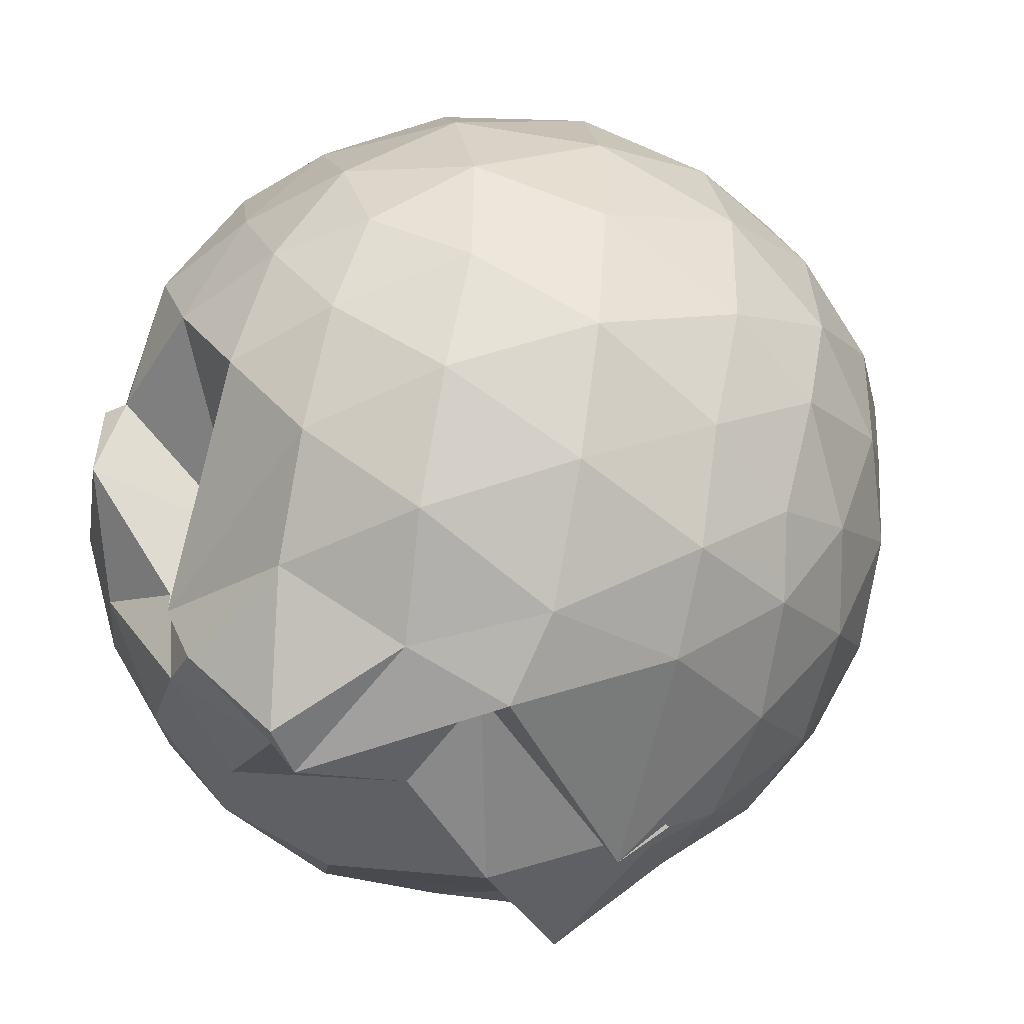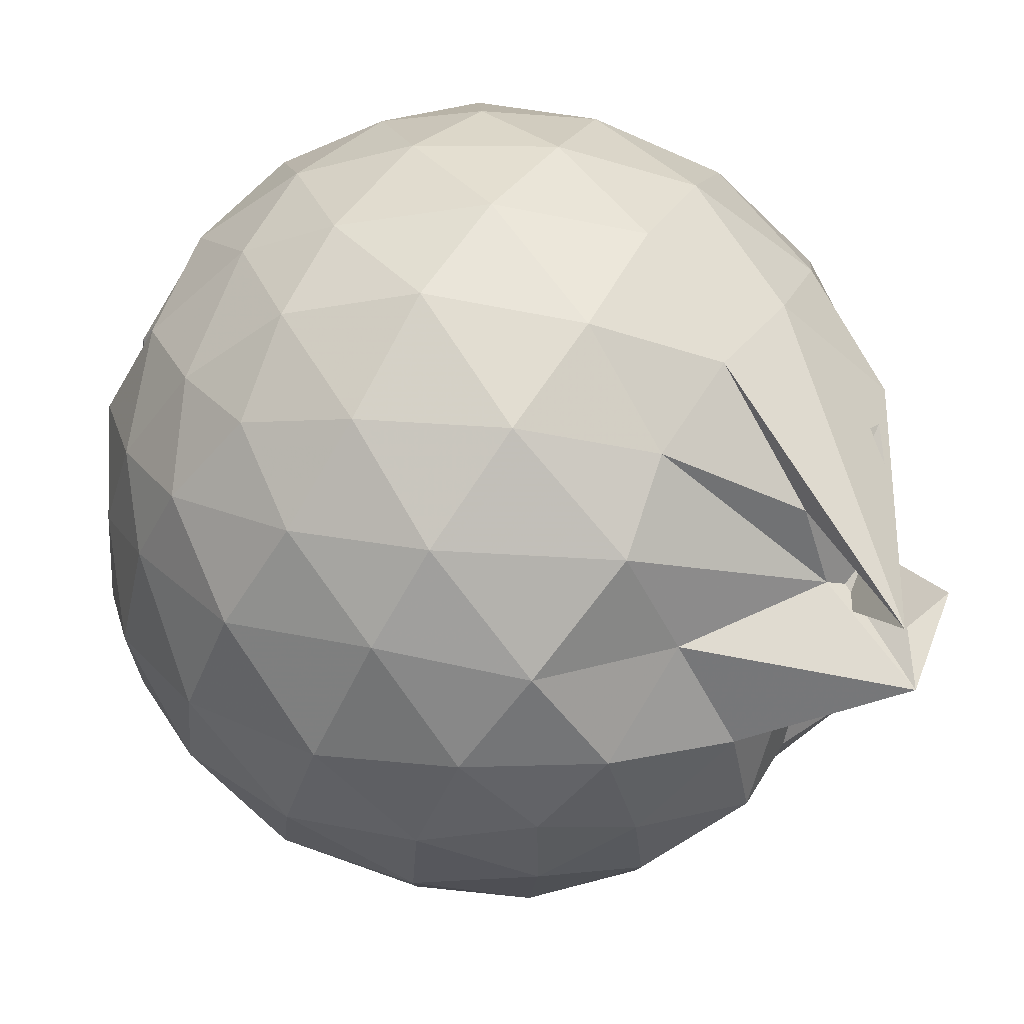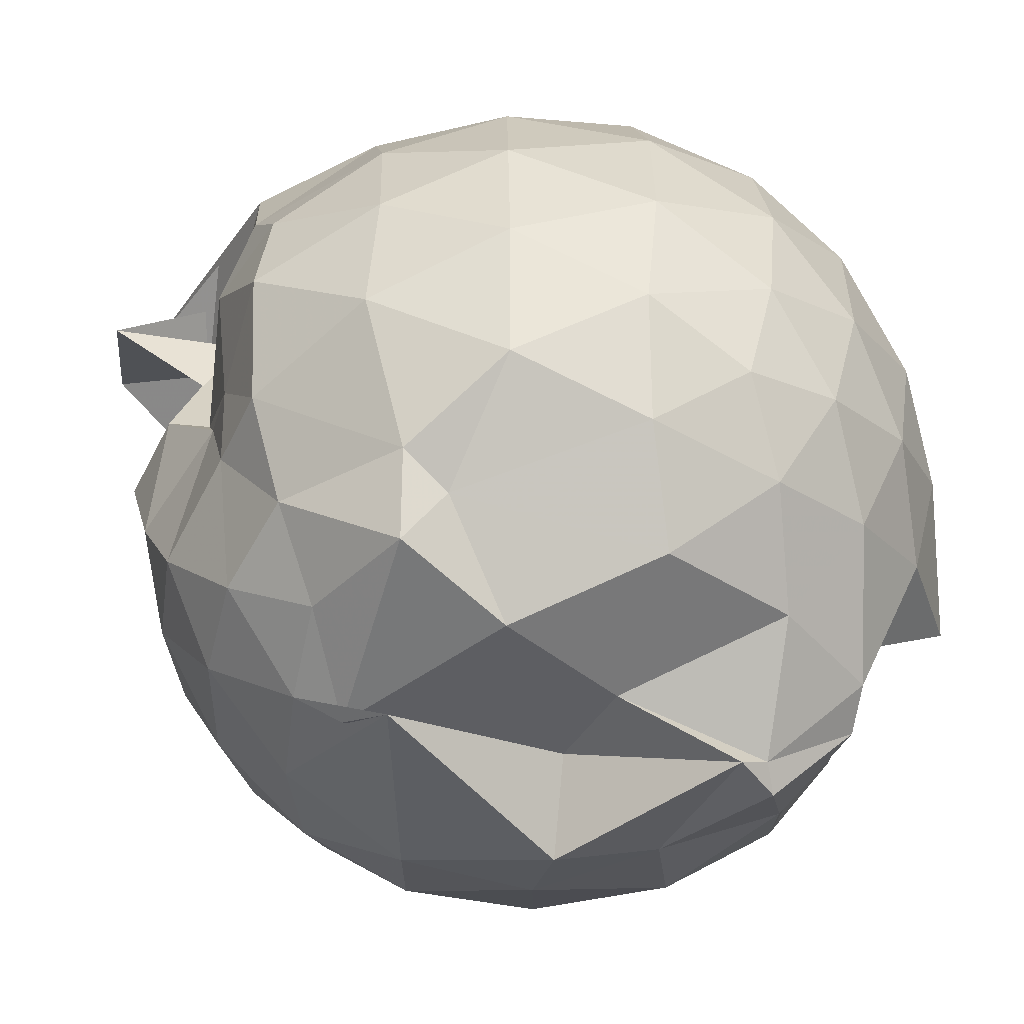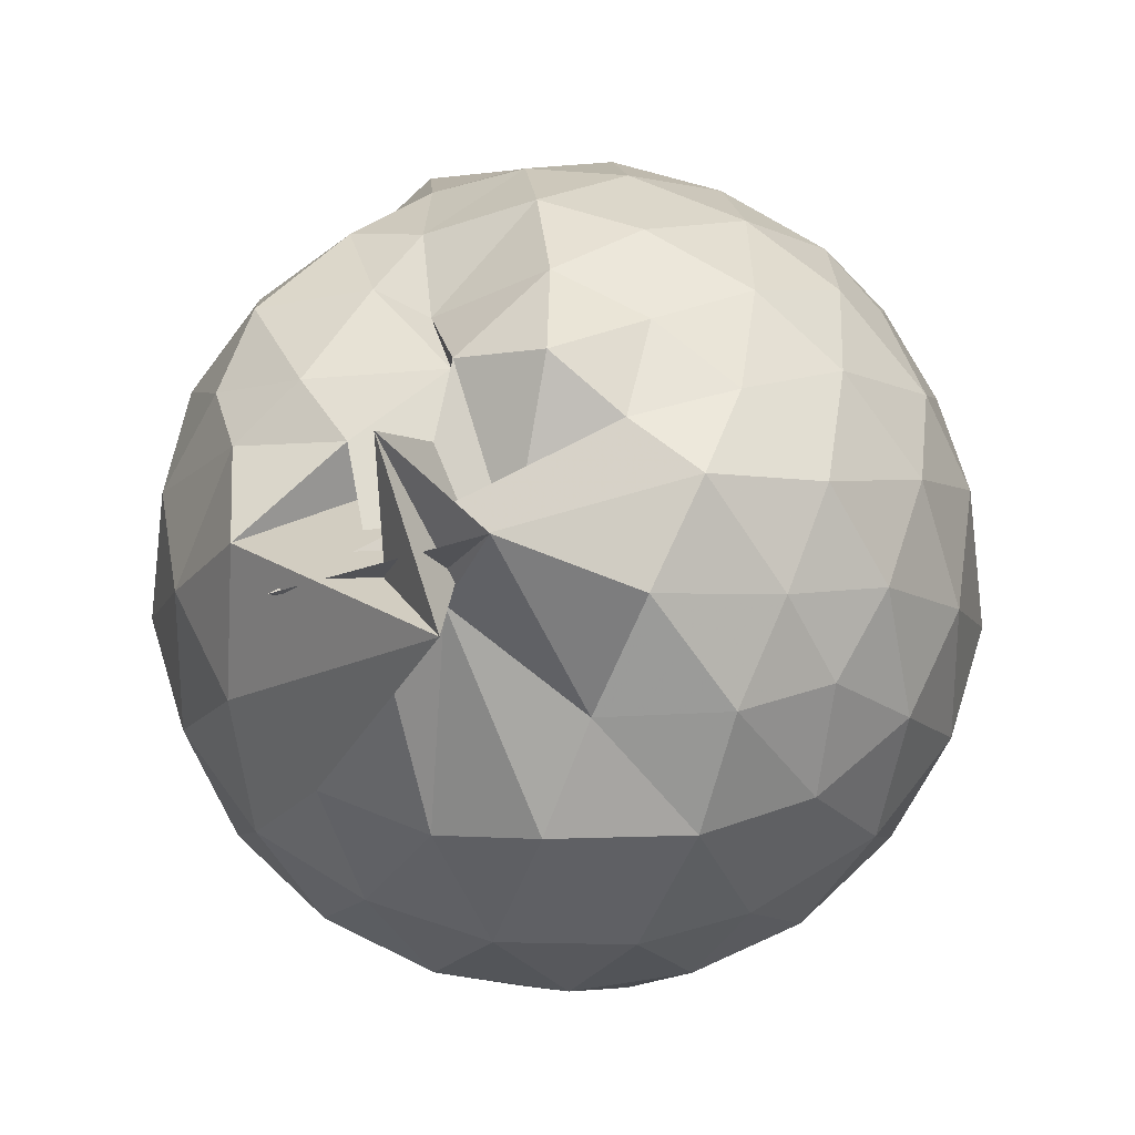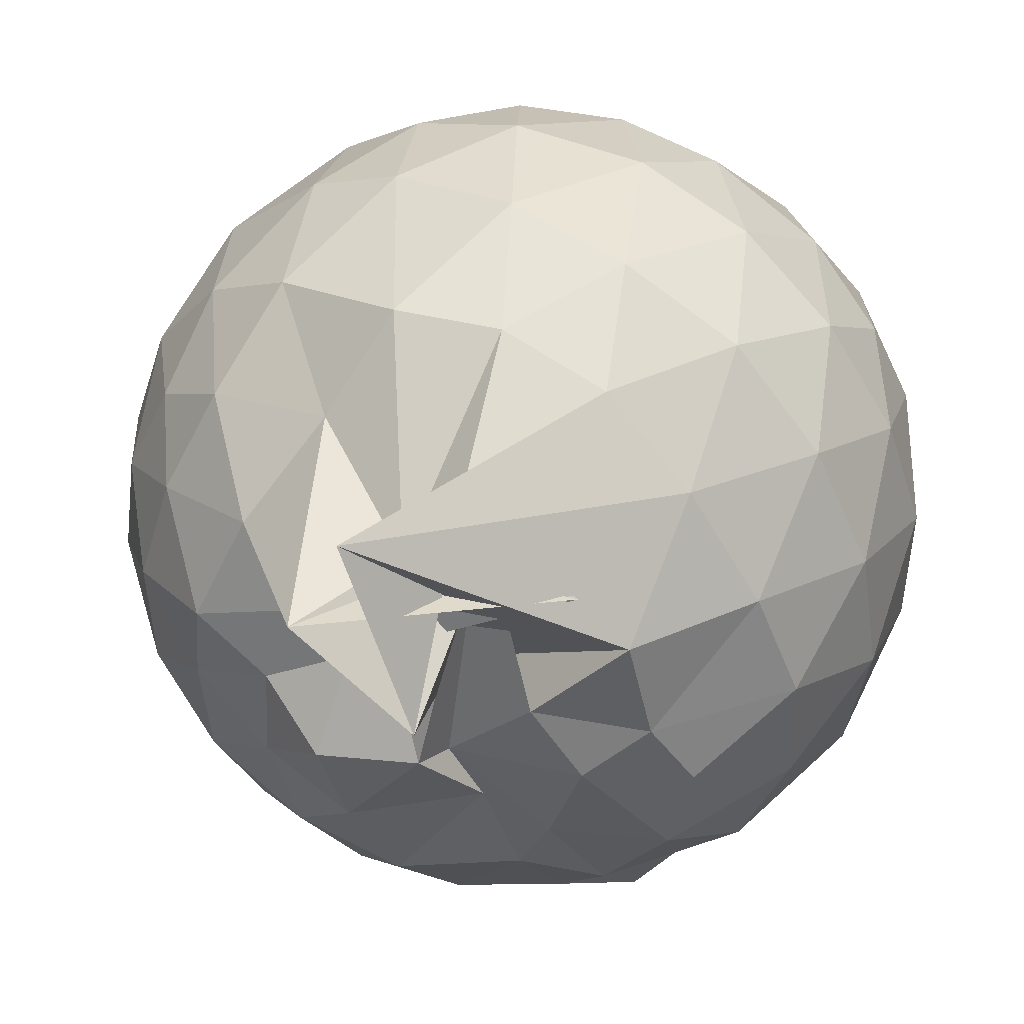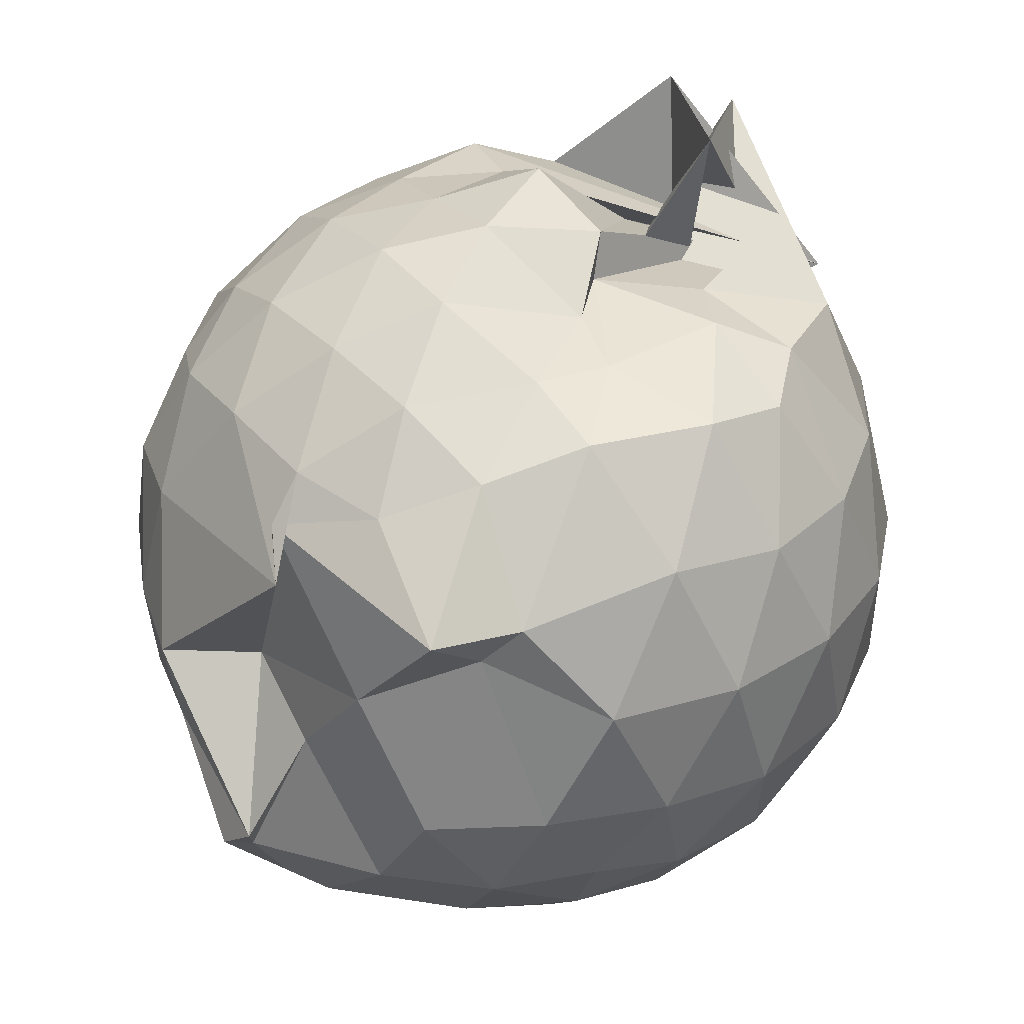
<metadata>
{"format":"obj","ext":"obj","renderer":"f3d","projection":"perspective","resolution":1024,"background":"white","views":[{"elev":-44.9,"azim":-104.0,"up":"+Y"},{"elev":79.4,"azim":-57.4,"up":"+Y"},{"elev":-58.6,"azim":90.7,"up":"+Y"},{"elev":58.0,"azim":-170.4,"up":"+Z"},{"elev":45.0,"azim":29.7,"up":"+Y"},{"elev":29.4,"azim":38.4,"up":"+Z"}]}
</metadata>
<code>
v 0.04368 -0.1052 1.385
v -0.1041 -0.1985 -0.4885
v 0.7581 -0.1473 1.01
v 0.6784 0.01618 1.067
v 0.6255 0.2531 1.079
v 0.127 0.5695 1.378
v 0.2371 0.5313 1.076
v 0.1594 0.3906 1.193
v -0.1441 0.4842 1.002
v -0.4246 0.4259 1.007
v -0.6082 0.2967 0.9495
v -0.6861 0.08899 1.003
v -0.7256 -0.1794 1.007
v -0.7138 -0.423 0.9655
v -0.5994 -0.6505 0.9309
v -0.4578 -0.7783 0.9624
v -0.2098 -0.8872 0.9828
v 0.04495 -0.958 0.9477
v 0.2612 -0.941 0.8979
v 0.4217 -0.7855 0.9704
v 0.5639 -0.5928 1.032
v 0.7204 -0.3565 1.039
v 0.876 -0.03502 0.7672
v 0.7823 0.2192 0.7965
v 0.6121 0.4585 0.8014
v 0.3955 0.6147 0.7687
v 0.148 0.6737 0.7659
v -0.07818 0.6732 0.8234
v -0.3817 0.5954 0.7885
v -0.6019 0.4515 0.7484
v -0.7698 0.2329 0.743
v -0.844 -0.02607 0.772
v -0.8395 -0.3321 0.7672
v -0.7453 -0.5842 0.7358
v -0.6038 -0.8067 0.7368
v -0.4065 -0.9419 0.7362
v 0.09466 -1.092 0.743
v 0.02825 -1.027 0.8418
v 0.4869 -1.04 0.7046
v 0.5907 -0.8571 0.702
v 0.7813 -0.5673 0.7841
v 0.8788 -0.3101 0.7605
v 0.8963 0.1182 0.4885
v 0.7614 0.3814 0.4902
v 0.553 0.5908 0.4835
v 0.2909 0.7128 0.4963
v 0.01304 0.7594 0.489
v -0.2816 0.7099 0.4777
v -0.5021 0.599 0.4748
v -0.7404 0.3757 0.4706
v -0.8756 0.1098 0.4656
v -0.917 -0.1821 0.46
v -0.8652 -0.4761 0.4528
v -0.722 -0.734 0.4485
v -0.49 -0.9477 0.4488
v -0.3139 -1.062 0.4018
v -0.1511 -0.9017 0.3789
v 0.2783 -1.044 0.4962
v 0.5042 -0.8936 0.6109
v 0.7519 -0.7434 0.4822
v 0.8948 -0.4718 0.4809
v 0.9432 -0.1774 0.4848
v 0.8145 0.2433 0.2007
v 0.6477 0.4718 0.2019
v 0.4212 0.6245 0.1755
v 0.1598 0.7094 0.1699
v -0.1394 0.7165 0.1977
v -0.3948 0.6296 0.1992
v -0.6114 0.4603 0.1687
v -0.7843 0.2133 0.1589
v -0.8735 -0.04985 0.1842
v -0.8629 -0.3297 0.1829
v -0.766 -0.5809 0.154
v -0.5904 -0.8201 0.1459
v -0.3516 -0.9811 0.1731
v -0.036 -1.092 0.0106
v 0.06099 -0.988 0.2674
v 0.4045 -0.9755 0.1641
v 0.6326 -0.8253 0.1942
v 0.8038 -0.602 0.1956
v 0.8907 -0.3349 0.1685
v 0.8948 -0.02481 0.1702
v 0.6719 0.31 -0.01403
v 0.4853 0.4486 -0.07125
v 0.2169 0.5602 -0.09174
v -0.01368 0.6059 -0.0696
v -0.252 0.5939 -0.01485
v -0.446 0.4534 -0.07791
v -0.5738 0.2767 -0.1047
v -0.7349 0.02373 -0.07705
v -0.79 -0.1925 -0.02332
v -0.7196 -0.4071 -0.0786
v -0.5806 -0.6413 -0.1022
v -0.3715 -0.8347 -0.1011
v -0.1348 -1.078 -0.05923
v -0.06739 -1.05 -0.04673
v 0.2101 -0.9139 -0.09129
v 0.4713 -0.8097 -0.07104
v 0.6566 -0.6713 -0.01561
v 0.7391 -0.4556 -0.07273
v 0.7769 -0.183 -0.09731
v 0.7478 0.0929 -0.07325
v 0.5595 -0.1177 1.146
v 0.433 0.01627 1.145
v 0.1606 -0.1106 0.9847
v 0.3274 0.1776 1.437
v 0.06303 0.3919 1.473
v -0.2272 0.308 1.207
v -0.4888 0.2169 1.127
v -0.5376 -0.02144 1.186
v -0.5333 -0.2994 1.18
v -0.5024 -0.5681 1.096
v -0.2847 -0.6733 1.155
v -0.01892 -0.7575 1.151
v 0.2116 -0.7892 1.091
v 0.3907 -0.5549 1.114
v 0.4659 -0.393 1.115
v 0.2533 -0.1681 1.185
v 0.2717 0.4466 1.067
v 0.2049 0.2339 0.8935
v 0.5203 0.3753 1.109
v -0.2997 0.08077 1.307
v -0.3402 -0.1506 1.278
v -0.3333 -0.4116 1.26
v -0.08852 -0.5107 1.284
v 0.1484 -0.5823 1.246
v 0.3227 -0.3062 1.159
v 0.2379 -0.123 1.285
v 0.05788 0.2225 1.154
v -0.1284 -0.0231 1.309
v -0.1407 -0.2649 1.313
v 0.07824 -0.3425 1.329
v 0.5543 0.2259 -0.2083
v 0.3203 0.3429 -0.2748
v 0.09097 0.4186 -0.2588
v -0.2158 0.4573 -0.1972
v -0.4013 0.2726 -0.2564
v -0.5271 0.04561 -0.2587
v -0.6541 -0.1985 -0.2034
v -0.5336 -0.4292 -0.2597
v -0.0545 -0.7211 -0.2919
v -0.1129 -0.8921 -0.2425
v -0.004615 -0.8633 -0.2638
v 0.308 -0.717 -0.2639
v 0.5421 -0.59 -0.2055
v 0.5967 -0.3336 -0.2698
v 0.6041 -0.03649 -0.2714
v 0.3819 0.09491 -0.3751
v 0.1114 0.1793 -0.4154
v -0.1395 0.2546 -0.3669
v -0.3089 0.03487 -0.4059
v -0.432 -0.2019 -0.3632
v -0.0473 -0.4435 -0.1496
v -0.04756 -0.6656 -0.289
v 0.1081 -0.5734 -0.4083
v 0.3698 -0.4691 -0.373
v 0.3912 -0.1892 -0.4149
v 0.1429 -0.04721 -0.4687
v 0.00384 -0.04998 -0.4424
v -0.1455 -0.2031 -0.4456
v -0.164 -0.4438 -0.4978
v 0.1747 -0.3315 -0.471
f 3 23 4
f 4 23 24
f 4 24 5
f 5 24 25
f 5 25 6
f 6 25 26
f 6 26 7
f 7 26 27
f 7 27 8
f 8 27 28
f 8 28 9
f 9 28 29
f 9 29 10
f 10 29 30
f 10 30 11
f 11 30 31
f 11 31 12
f 12 31 32
f 12 32 13
f 13 32 33
f 13 33 14
f 14 33 34
f 14 34 15
f 15 34 35
f 15 35 16
f 16 35 36
f 16 36 17
f 17 36 37
f 17 37 18
f 18 37 38
f 18 38 19
f 19 38 39
f 19 39 20
f 20 39 40
f 20 40 21
f 21 40 41
f 21 41 22
f 22 41 42
f 22 42 3
f 3 42 23
f 23 43 24
f 24 43 44
f 24 44 25
f 25 44 45
f 25 45 26
f 26 45 46
f 26 46 27
f 27 46 47
f 27 47 28
f 28 47 48
f 28 48 29
f 29 48 49
f 29 49 30
f 30 49 50
f 30 50 31
f 31 50 51
f 31 51 32
f 32 51 52
f 32 52 33
f 33 52 53
f 33 53 34
f 34 53 54
f 34 54 35
f 35 54 55
f 35 55 36
f 36 55 56
f 36 56 37
f 37 56 57
f 37 57 38
f 38 57 58
f 38 58 39
f 39 58 59
f 39 59 40
f 40 59 60
f 40 60 41
f 41 60 61
f 41 61 42
f 42 61 62
f 42 62 23
f 23 62 43
f 43 63 44
f 44 63 64
f 44 64 45
f 45 64 65
f 45 65 46
f 46 65 66
f 46 66 47
f 47 66 67
f 47 67 48
f 48 67 68
f 48 68 49
f 49 68 69
f 49 69 50
f 50 69 70
f 50 70 51
f 51 70 71
f 51 71 52
f 52 71 72
f 52 72 53
f 53 72 73
f 53 73 54
f 54 73 74
f 54 74 55
f 55 74 75
f 55 75 56
f 56 75 76
f 56 76 57
f 57 76 77
f 57 77 58
f 58 77 78
f 58 78 59
f 59 78 79
f 59 79 60
f 60 79 80
f 60 80 61
f 61 80 81
f 61 81 62
f 62 81 82
f 62 82 43
f 43 82 63
f 63 83 64
f 64 83 84
f 64 84 65
f 65 84 85
f 65 85 66
f 66 85 86
f 66 86 67
f 67 86 87
f 67 87 68
f 68 87 88
f 68 88 69
f 69 88 89
f 69 89 70
f 70 89 90
f 70 90 71
f 71 90 91
f 71 91 72
f 72 91 92
f 72 92 73
f 73 92 93
f 73 93 74
f 74 93 94
f 74 94 75
f 75 94 95
f 75 95 76
f 76 95 96
f 76 96 77
f 77 96 97
f 77 97 78
f 78 97 98
f 78 98 79
f 79 98 99
f 79 99 80
f 80 99 100
f 80 100 81
f 81 100 101
f 81 101 82
f 82 101 102
f 82 102 63
f 63 102 83
f 103 104 118
f 104 119 118
f 104 105 119
f 105 120 119
f 105 106 120
f 106 107 120
f 107 121 120
f 107 108 121
f 108 122 121
f 108 109 122
f 109 110 122
f 110 123 122
f 110 111 123
f 111 124 123
f 111 112 124
f 112 113 124
f 113 125 124
f 113 114 125
f 114 126 125
f 114 115 126
f 115 116 126
f 116 127 126
f 116 117 127
f 117 118 127
f 117 103 118
f 118 119 128
f 119 129 128
f 119 120 129
f 120 121 129
f 121 130 129
f 121 122 130
f 122 123 130
f 123 131 130
f 123 124 131
f 124 125 131
f 125 132 131
f 125 126 132
f 126 127 132
f 127 128 132
f 127 118 128
f 133 148 134
f 134 148 149
f 134 149 135
f 135 149 150
f 135 150 136
f 136 150 137
f 137 150 151
f 137 151 138
f 138 151 152
f 138 152 139
f 139 152 140
f 140 152 153
f 140 153 141
f 141 153 154
f 141 154 142
f 142 154 143
f 143 154 155
f 143 155 144
f 144 155 156
f 144 156 145
f 145 156 146
f 146 156 157
f 146 157 147
f 147 157 148
f 147 148 133
f 148 158 149
f 149 158 159
f 149 159 150
f 150 159 151
f 151 159 160
f 151 160 152
f 152 160 153
f 153 160 161
f 153 161 154
f 154 161 155
f 155 161 162
f 155 162 156
f 156 162 157
f 157 162 158
f 157 158 148
f 3 4 103
f 103 4 104
f 4 5 104
f 104 5 105
f 5 6 105
f 105 6 106
f 6 7 106
f 7 8 106
f 106 8 107
f 8 9 107
f 107 9 108
f 9 10 108
f 108 10 109
f 10 11 109
f 11 12 109
f 109 12 110
f 12 13 110
f 110 13 111
f 13 14 111
f 111 14 112
f 14 15 112
f 15 16 112
f 112 16 113
f 16 17 113
f 113 17 114
f 17 18 114
f 114 18 115
f 18 19 115
f 19 20 115
f 115 20 116
f 20 21 116
f 116 21 117
f 21 22 117
f 117 22 103
f 22 3 103
f 83 133 84
f 84 133 134
f 84 134 85
f 85 134 135
f 85 135 86
f 86 135 136
f 86 136 87
f 87 136 88
f 88 136 137
f 88 137 89
f 89 137 138
f 89 138 90
f 90 138 139
f 90 139 91
f 91 139 92
f 92 139 140
f 92 140 93
f 93 140 141
f 93 141 94
f 94 141 142
f 94 142 95
f 95 142 96
f 96 142 143
f 96 143 97
f 97 143 144
f 97 144 98
f 98 144 145
f 98 145 99
f 99 145 100
f 100 145 146
f 100 146 101
f 101 146 147
f 101 147 102
f 102 147 133
f 102 133 83
f 128 129 1
f 129 130 1
f 130 131 1
f 131 132 1
f 132 128 1
f 159 158 2
f 160 159 2
f 161 160 2
f 162 161 2
f 158 162 2

</code>
